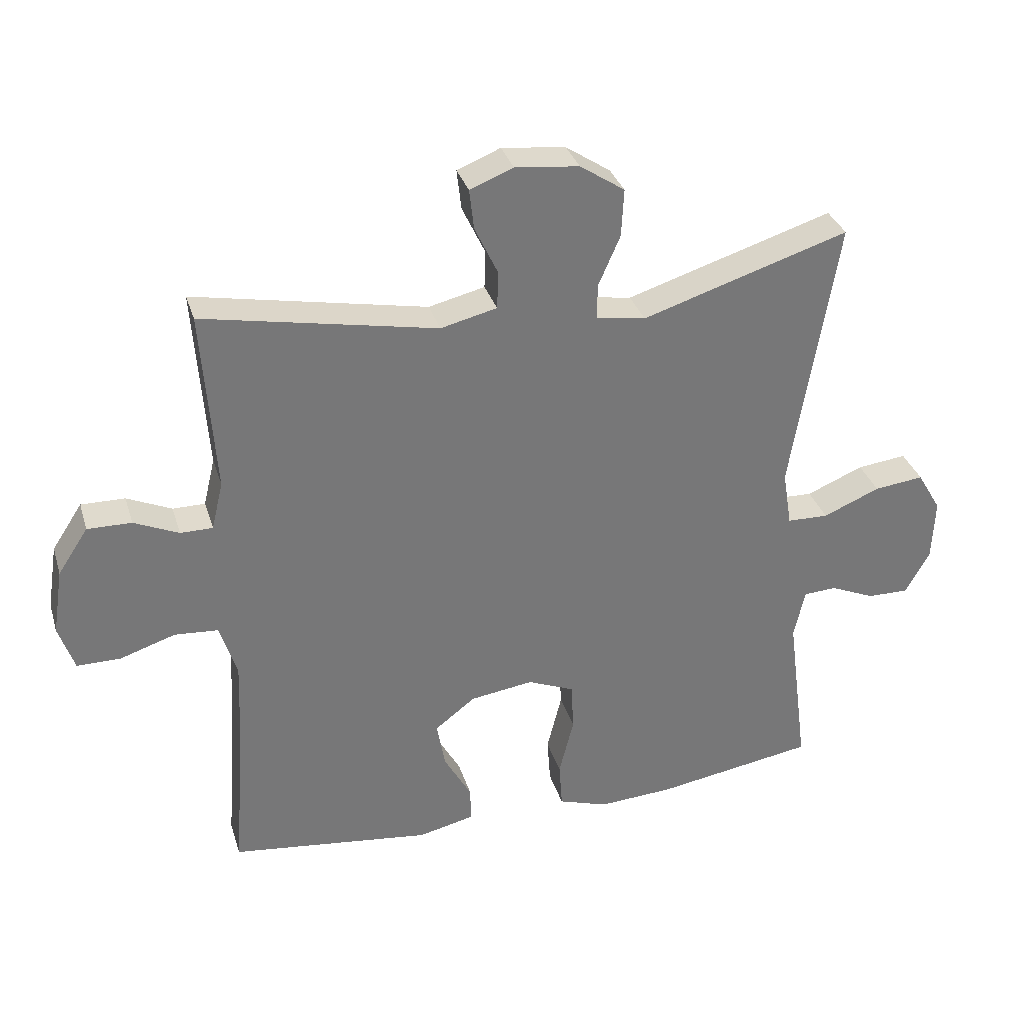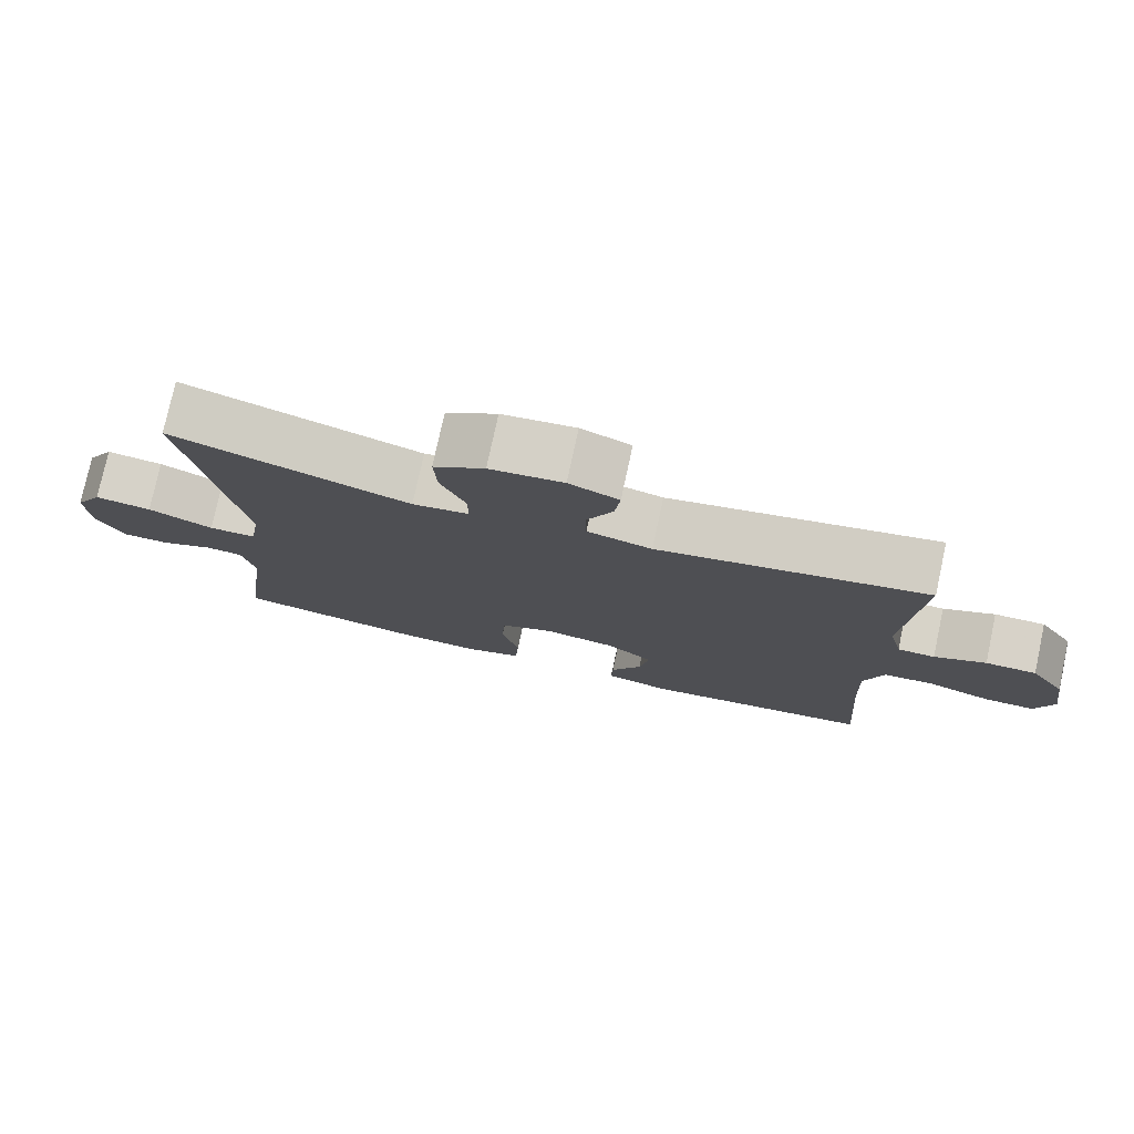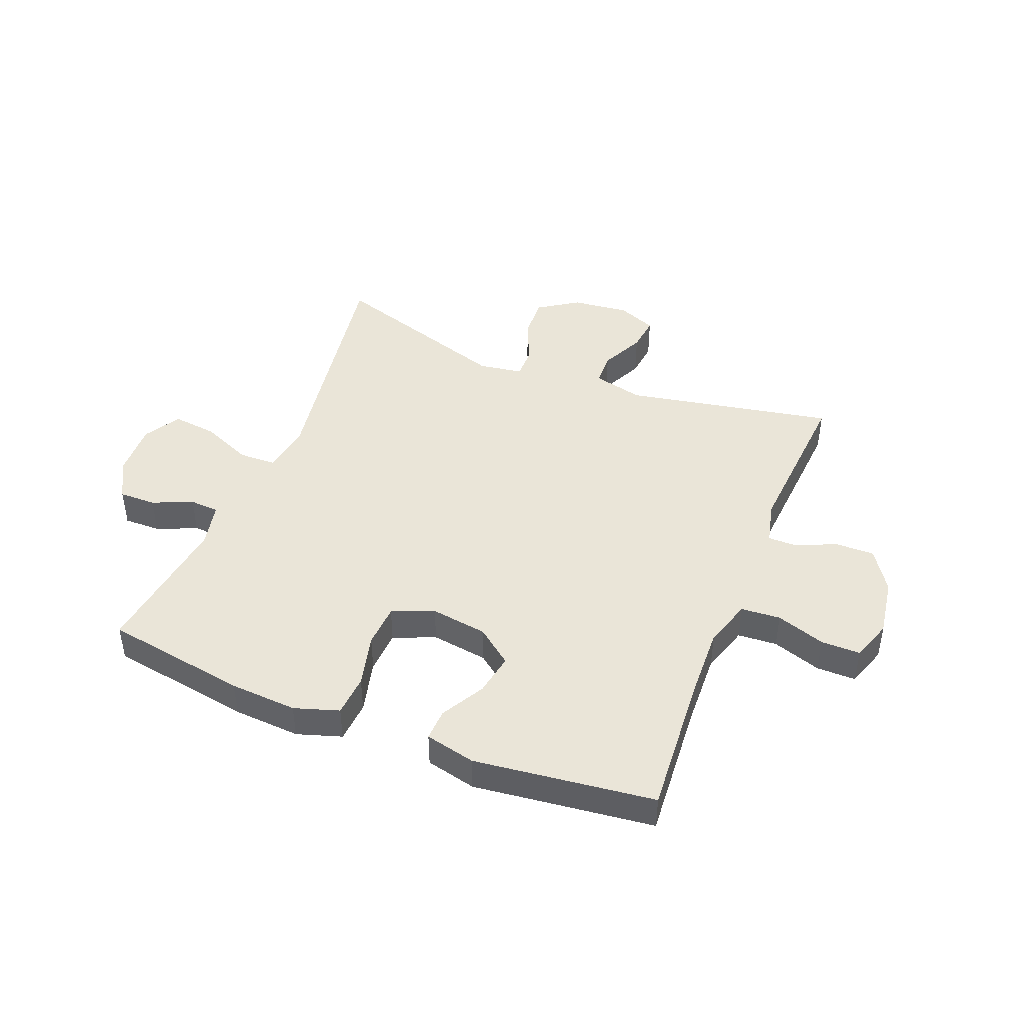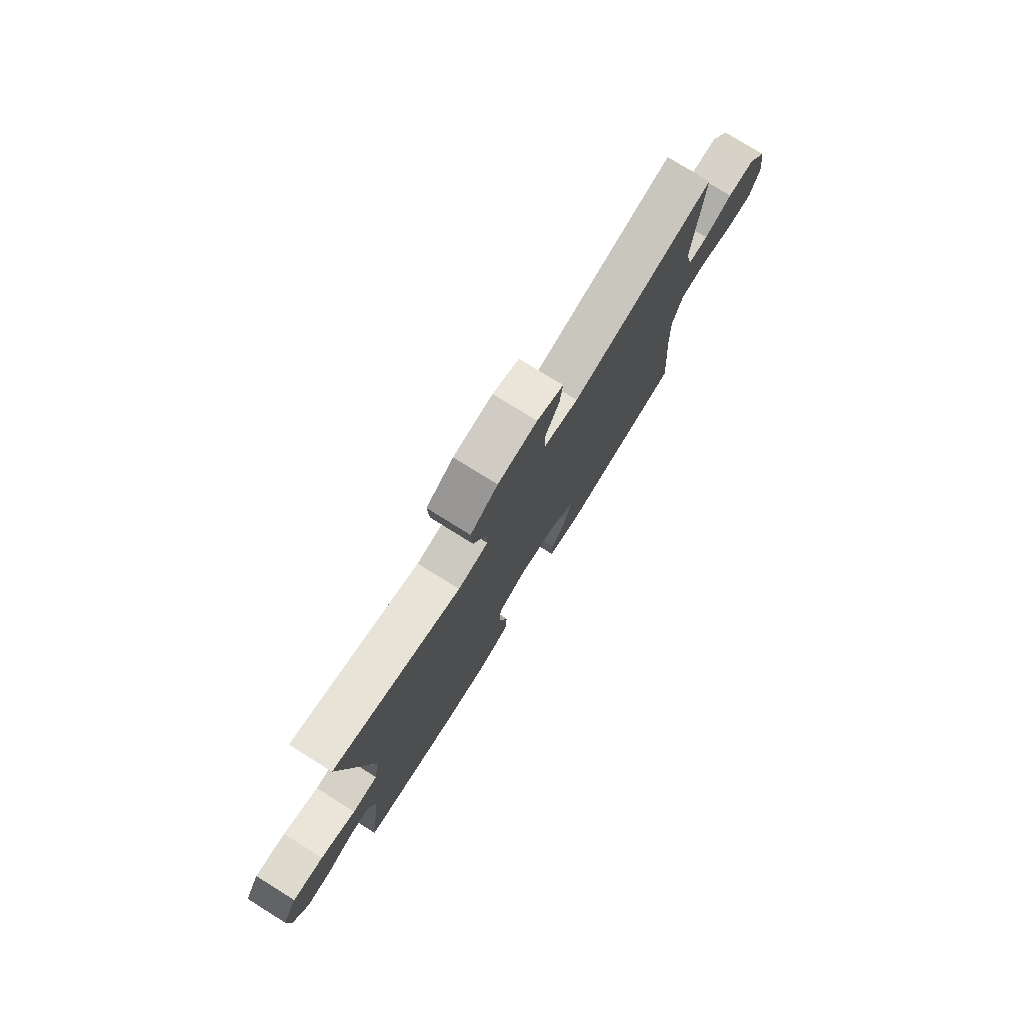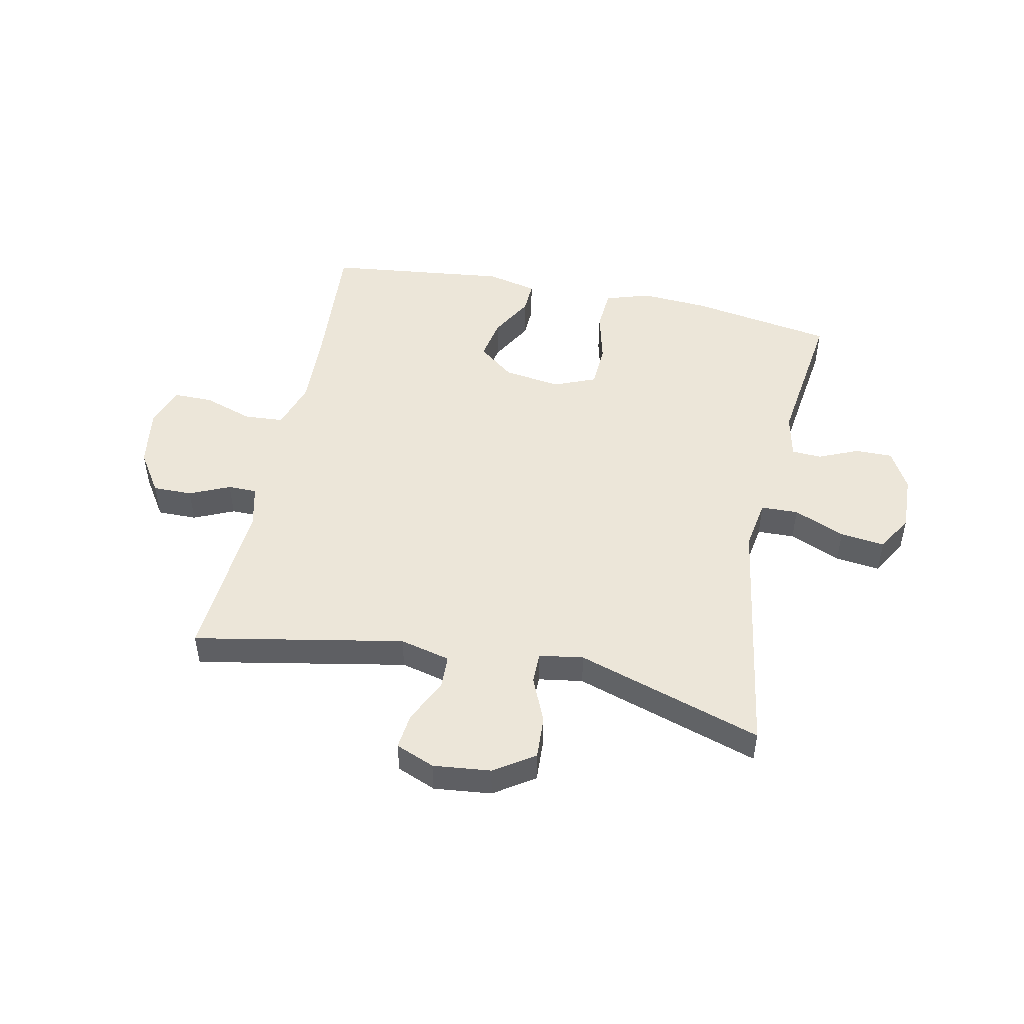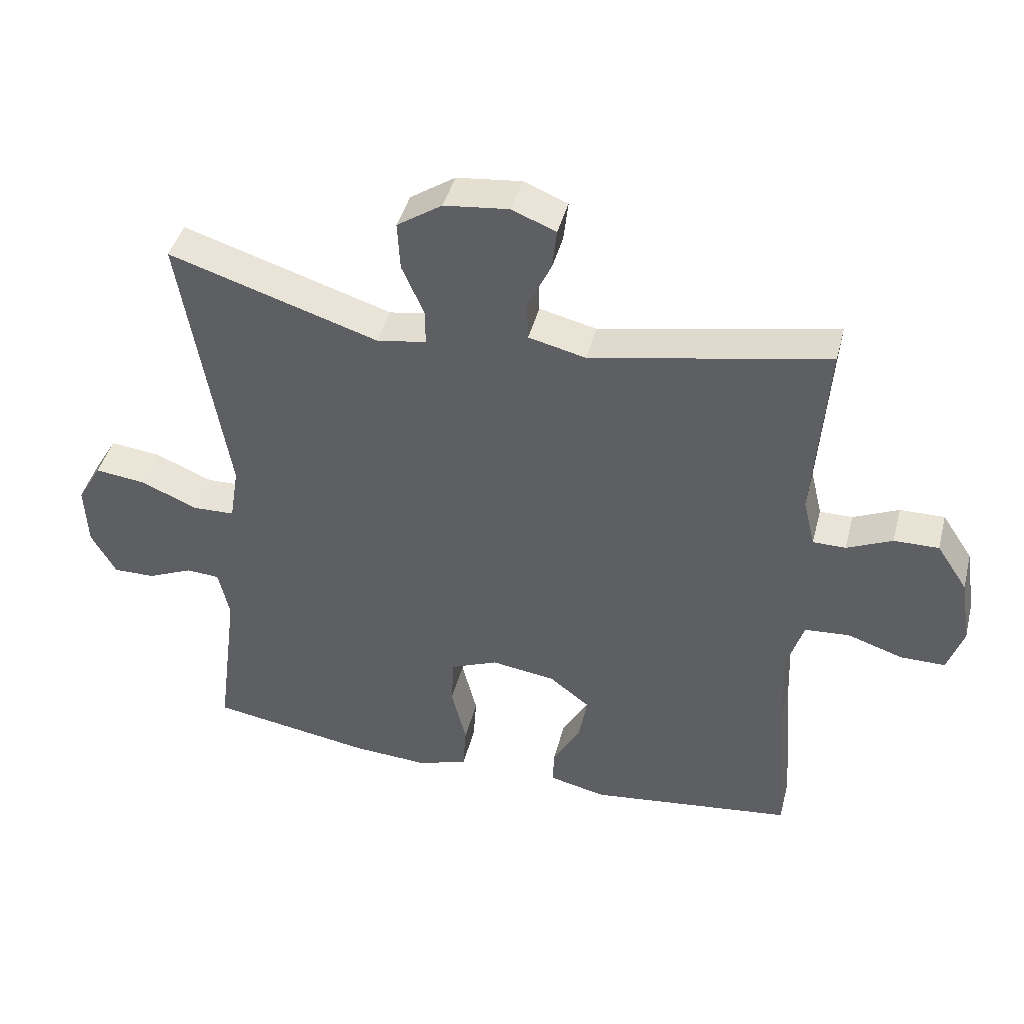
<metadata>
{"format":"obj","ext":"obj","renderer":"f3d","projection":"perspective","resolution":1024,"background":"white","views":[{"elev":33.0,"azim":-16.1,"up":"+Z"},{"elev":77.2,"azim":-167.8,"up":"+Z"},{"elev":44.6,"azim":-158.2,"up":"+Y"},{"elev":77.4,"azim":121.9,"up":"+Z"},{"elev":48.9,"azim":12.0,"up":"+Y"},{"elev":43.0,"azim":-165.7,"up":"+Z"}]}
</metadata>
<code>
v 0.5 0.07 0.5
v 0.43 0.07 0.072
v 0.444 0.07 -0.015
v 0.508 0.07 -0.017
v 0.596 0.07 0.02
v 0.673 0.07 0.029
v 0.71 0.07 -0.034
v 0.706 0.07 -0.13
v 0.668 0.07 -0.198
v 0.604 0.07 -0.197
v 0.535 0.07 -0.167
v 0.484 0.07 -0.17
v 0.467 0.07 -0.247
v 0.5 0.07 -0.5
v 0.253 0.07 -0.54
v 0.137 0.07 -0.547
v 0.06 0.07 -0.522
v 0.055 0.07 -0.45
v 0.078 0.07 -0.358
v 0.074 0.07 -0.283
v 0.002 0.07 -0.253
v -0.096 0.07 -0.267
v -0.158 0.07 -0.315
v -0.145 0.07 -0.388
v -0.103 0.07 -0.463
v -0.101 0.07 -0.518
v -0.188 0.07 -0.538
v -0.5 0.07 -0.5
v -0.482 0.07 -0.256
v -0.477 0.07 -0.129
v -0.503 0.07 -0.046
v -0.571 0.07 -0.041
v -0.656 0.07 -0.069
v -0.724 0.07 -0.069
v -0.748 0.07 0.002
v -0.732 0.07 0.104
v -0.685 0.07 0.175
v -0.617 0.07 0.174
v -0.548 0.07 0.143
v -0.498 0.07 0.143
v -0.48 0.07 0.218
v -0.5 0.07 0.5
v -0.139 0.07 0.43
v -0.052 0.07 0.451
v -0.05 0.07 0.509
v -0.086 0.07 0.585
v -0.093 0.07 0.647
v -0.026 0.07 0.674
v 0.073 0.07 0.663
v 0.142 0.07 0.617
v 0.138 0.07 0.543
v 0.104 0.07 0.465
v 0.104 0.07 0.411
v 0.18 0.07 0.399
v 0.5 0 0.5
v 0.43 0 0.072
v 0.444 0 -0.015
v 0.508 0 -0.017
v 0.596 0 0.02
v 0.673 0 0.029
v 0.71 0 -0.034
v 0.706 0 -0.13
v 0.668 0 -0.198
v 0.604 0 -0.197
v 0.535 0 -0.167
v 0.484 0 -0.17
v 0.467 0 -0.247
v 0.5 0 -0.5
v 0.253 0 -0.54
v 0.137 0 -0.547
v 0.06 0 -0.522
v 0.055 0 -0.45
v 0.078 0 -0.358
v 0.074 0 -0.283
v 0.002 0 -0.253
v -0.096 0 -0.267
v -0.158 0 -0.315
v -0.145 0 -0.388
v -0.103 0 -0.463
v -0.101 0 -0.518
v -0.188 0 -0.538
v -0.5 0 -0.5
v -0.482 0 -0.256
v -0.477 0 -0.129
v -0.503 0 -0.046
v -0.571 0 -0.041
v -0.656 0 -0.069
v -0.724 0 -0.069
v -0.748 0 0.002
v -0.732 0 0.104
v -0.685 0 0.175
v -0.617 0 0.174
v -0.548 0 0.143
v -0.498 0 0.143
v -0.48 0 0.218
v -0.5 0 0.5
v -0.139 0 0.43
v -0.052 0 0.451
v -0.05 0 0.509
v -0.086 0 0.585
v -0.093 0 0.647
v -0.026 0 0.674
v 0.073 0 0.663
v 0.142 0 0.617
v 0.138 0 0.543
v 0.104 0 0.465
v 0.104 0 0.411
v 0.18 0 0.399
f 49 50 51 52
f 49 52 53
f 48 49 53
f 45 46 47 48
f 44 45 48 53
f 43 44 53
f 41 42 43
f 40 41 43 53
f 36 37 38 39
f 36 39 40
f 35 36 40
f 32 33 34 35
f 31 32 35 40
f 30 31 40 53
f 26 27 28 29
f 24 25 26 29
f 23 24 29 30
f 22 23 30 53
f 16 17 18 19
f 16 19 20
f 13 14 15 16
f 12 13 16 20
f 8 9 10 11
f 8 11 12
f 7 8 12
f 4 5 6 7
f 3 4 7 12
f 54 1 2
f 54 2 3
f 21 22 53 54
f 20 21 54
f 3 12 20 54
f 106 105 104 103
f 107 106 103
f 107 103 102
f 102 101 100 99
f 107 102 99 98
f 107 98 97
f 97 96 95
f 107 97 95 94
f 93 92 91 90
f 94 93 90
f 94 90 89
f 89 88 87 86
f 94 89 86 85
f 107 94 85 84
f 83 82 81 80
f 83 80 79 78
f 84 83 78 77
f 107 84 77 76
f 73 72 71 70
f 74 73 70
f 70 69 68 67
f 74 70 67 66
f 65 64 63 62
f 66 65 62
f 66 62 61
f 61 60 59 58
f 66 61 58 57
f 56 55 108
f 57 56 108
f 108 107 76 75
f 108 75 74
f 108 74 66 57
f 1 55 56 2
f 2 56 57 3
f 3 57 58 4
f 4 58 59 5
f 5 59 60 6
f 6 60 61 7
f 7 61 62 8
f 8 62 63 9
f 9 63 64 10
f 10 64 65 11
f 11 65 66 12
f 12 66 67 13
f 13 67 68 14
f 14 68 69 15
f 15 69 70 16
f 16 70 71 17
f 17 71 72 18
f 18 72 73 19
f 19 73 74 20
f 20 74 75 21
f 21 75 76 22
f 22 76 77 23
f 23 77 78 24
f 24 78 79 25
f 25 79 80 26
f 26 80 81 27
f 27 81 82 28
f 28 82 83 29
f 29 83 84 30
f 30 84 85 31
f 31 85 86 32
f 32 86 87 33
f 33 87 88 34
f 34 88 89 35
f 35 89 90 36
f 36 90 91 37
f 37 91 92 38
f 38 92 93 39
f 39 93 94 40
f 40 94 95 41
f 41 95 96 42
f 42 96 97 43
f 43 97 98 44
f 44 98 99 45
f 45 99 100 46
f 46 100 101 47
f 47 101 102 48
f 48 102 103 49
f 49 103 104 50
f 50 104 105 51
f 51 105 106 52
f 52 106 107 53
f 53 107 108 54
f 54 108 55 1

</code>
